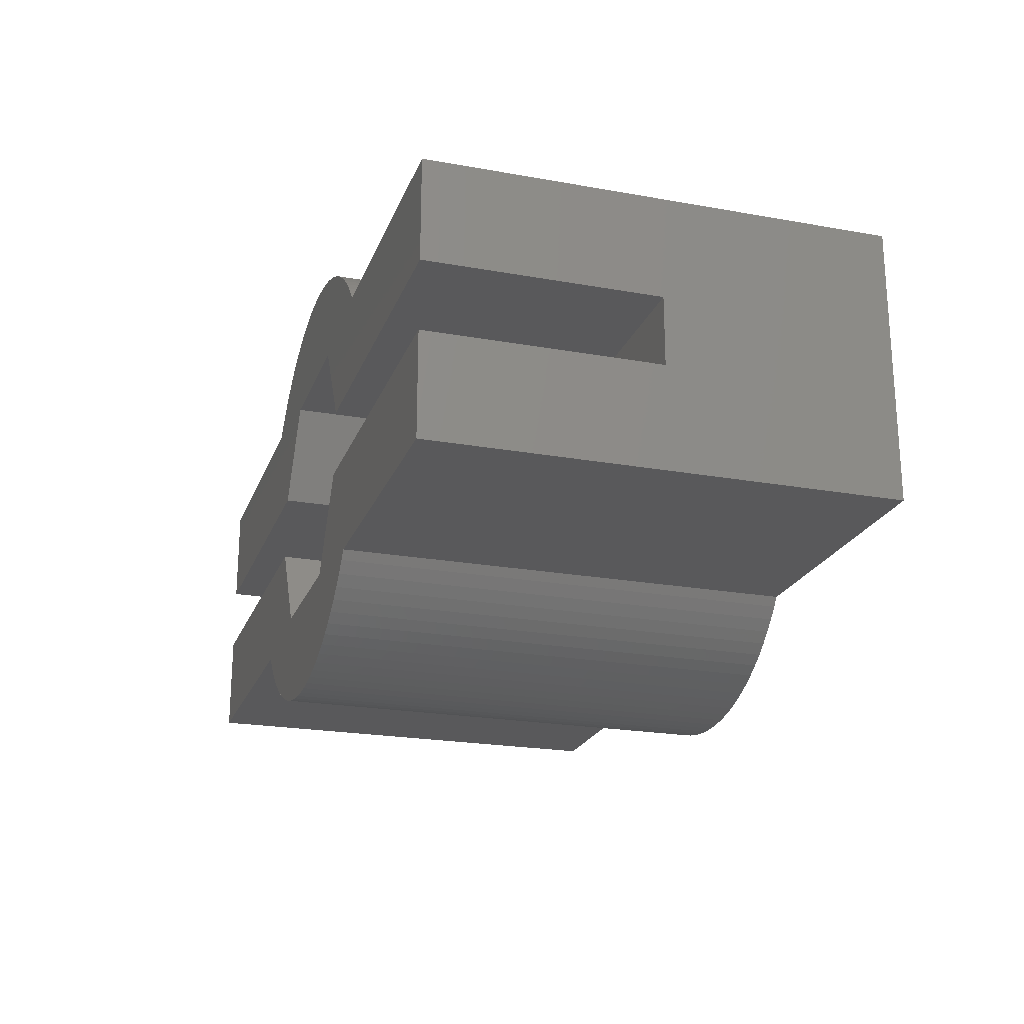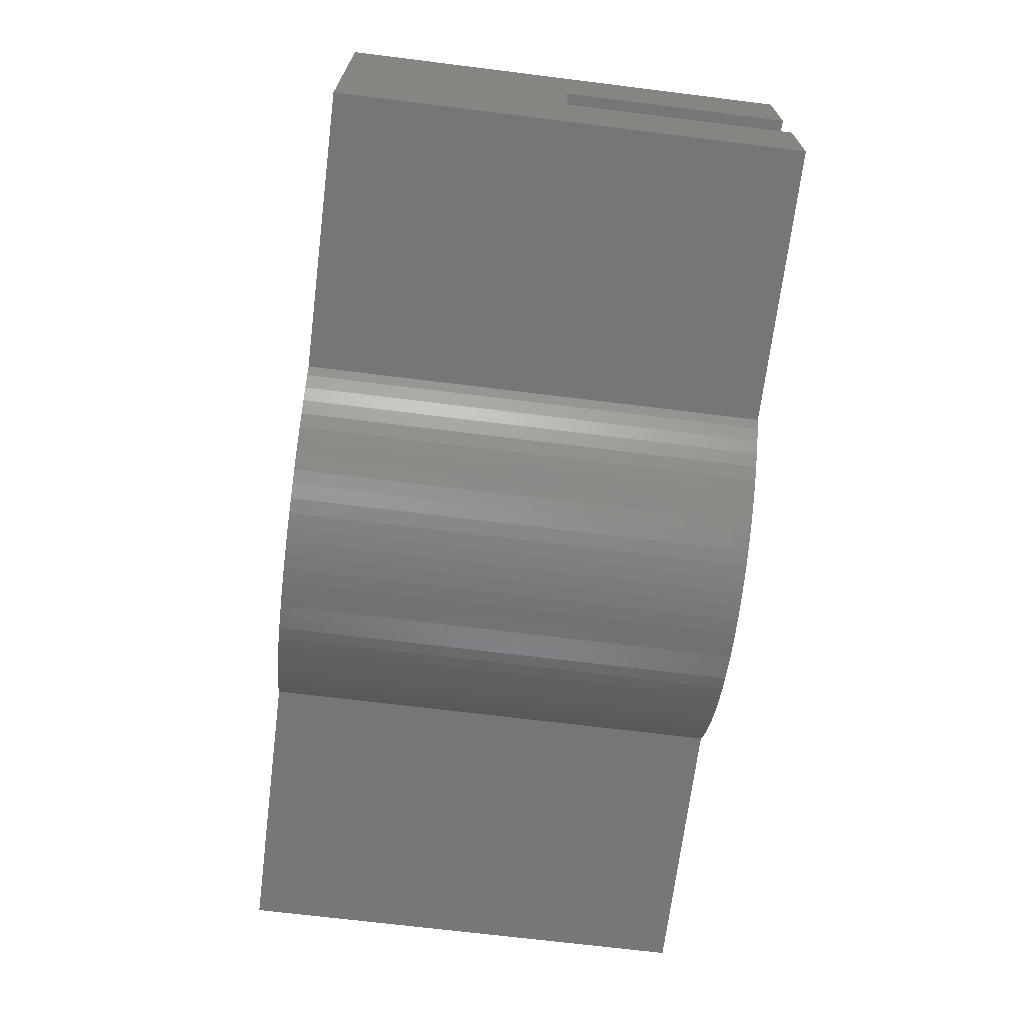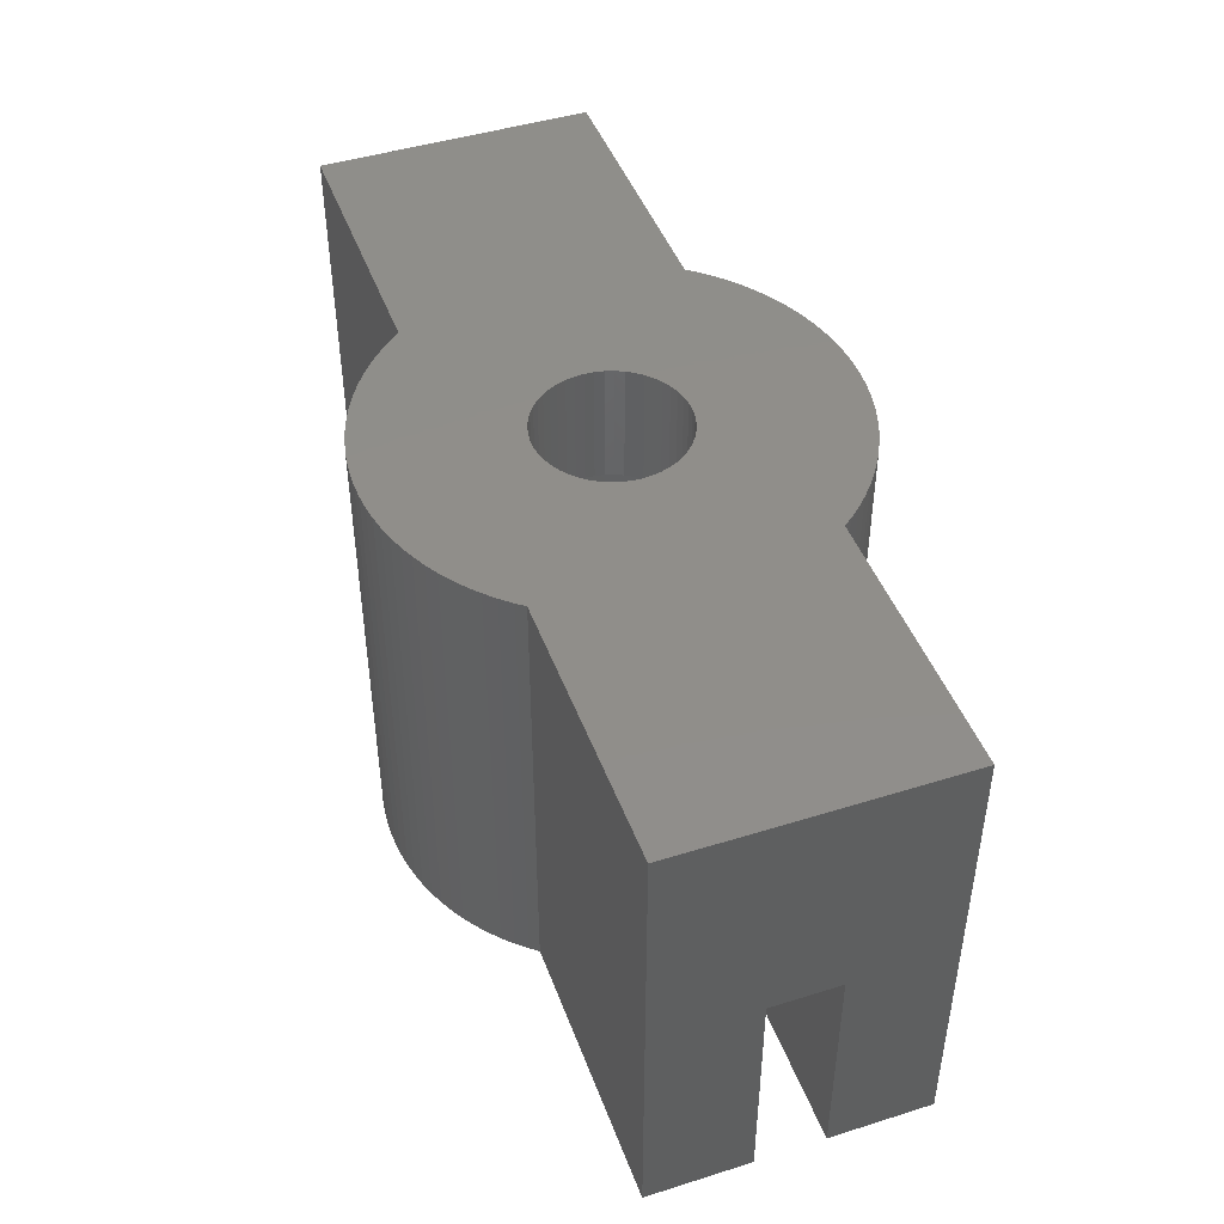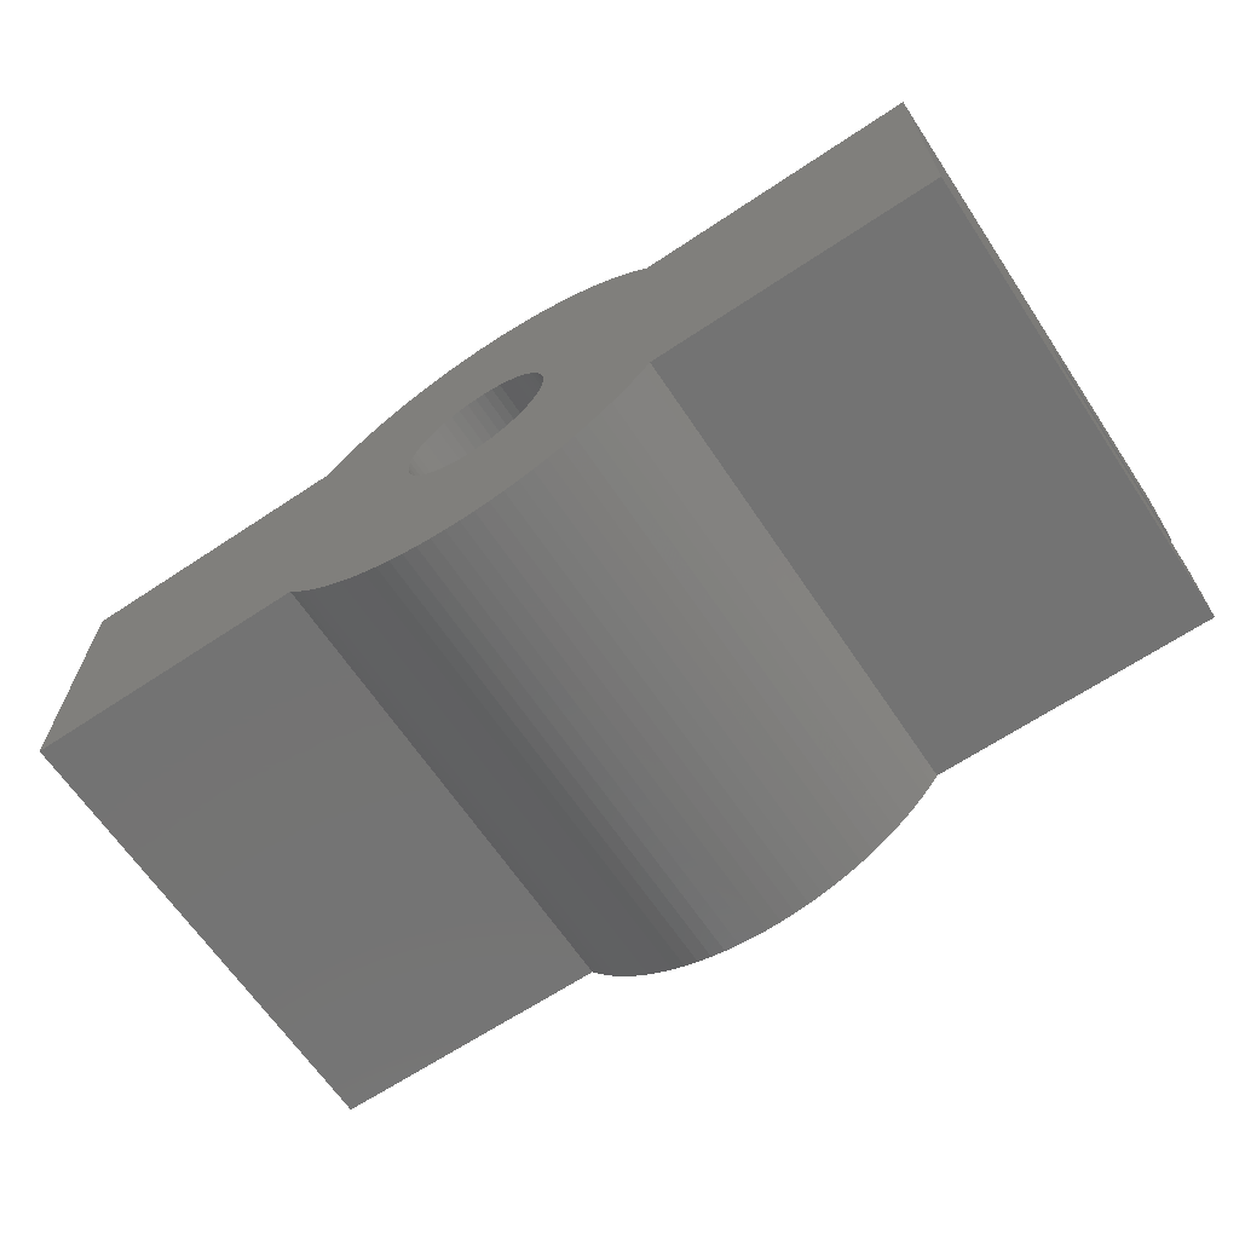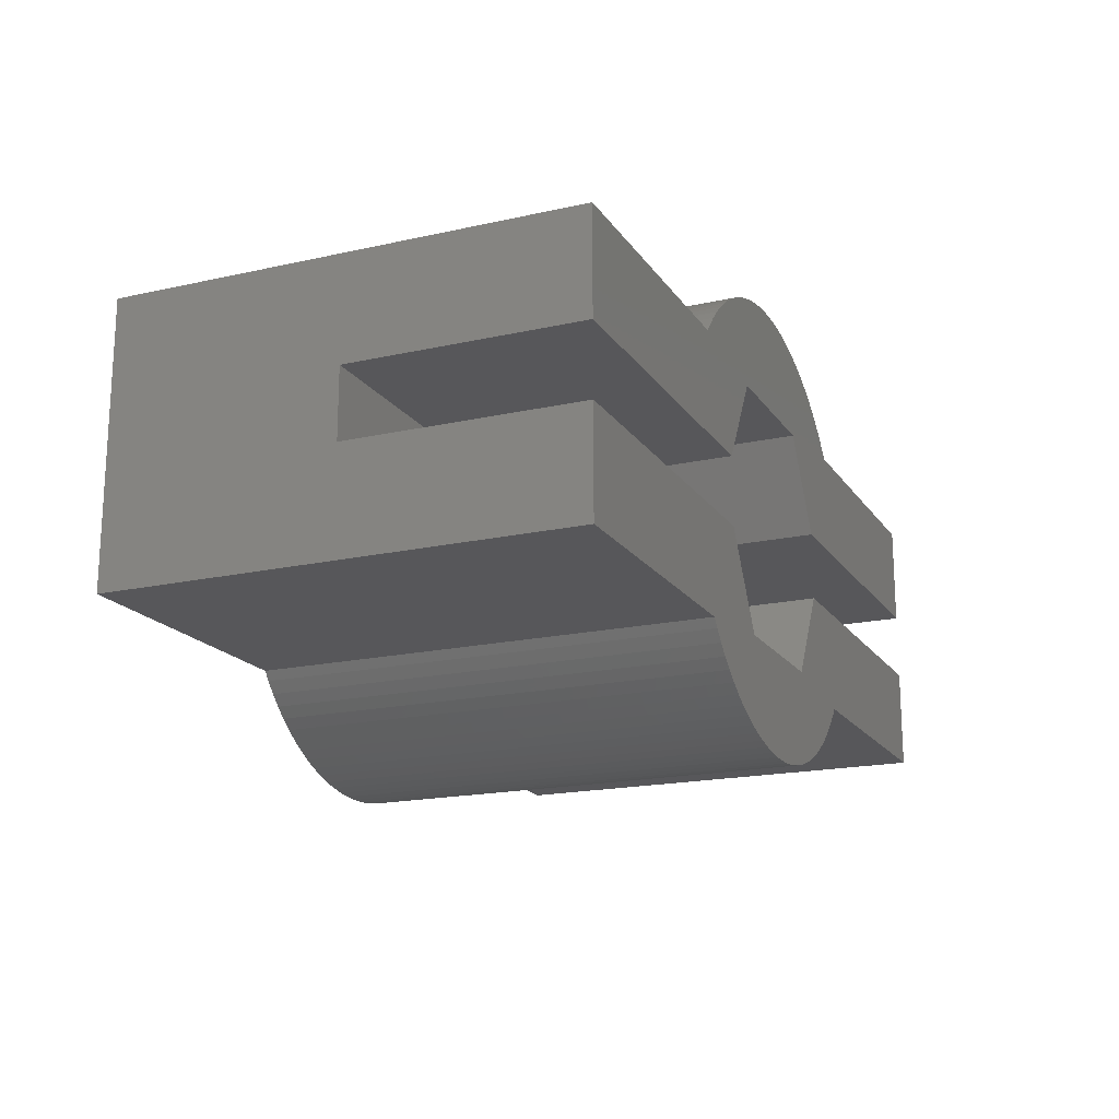
<metadata>
{"format":"stl","ext":"stl","renderer":"f3d","projection":"perspective","resolution":1024,"background":"white","views":[{"elev":-22.0,"azim":-107.5,"up":"+Y"},{"elev":-68.9,"azim":82.9,"up":"+Y"},{"elev":45.5,"azim":-109.8,"up":"+Z"},{"elev":-65.6,"azim":33.8,"up":"+Y"},{"elev":-18.0,"azim":113.6,"up":"+Y"}]}
</metadata>
<code>
# stl→obj: 260 verts, 520 faces
v 20 6 10
v 20 1.5 0
v 20 6 -10
v 20 -1.5 0
v 20 -6 10
v 20 -6 -10
v 20 -1.5 -10
v 20 1.5 -10
v 7.995 6 10
v 7.995 -6 10
v 2.569 1.866 10
v 7.705 6.374 10
v 3.175 0 10
v 2.314 2.173 10
v 7.29 6.845 10
v 3.15 -0.3979 10
v 6.845 7.29 10
v 3.075 -0.7896 10
v 2.024 2.446 10
v 6.374 7.705 10
v 2.952 -1.169 10
v 5.878 8.09 10
v 2.782 -1.53 10
v 1.701 2.681 10
v 5.358 8.443 10
v 2.569 -1.866 10
v 4.818 8.763 10
v 7.705 -6.374 10
v 1.352 2.873 10
v 4.258 9.048 10
v 2.314 -2.173 10
v 3.681 9.298 10
v 7.29 -6.845 10
v 6.845 -7.29 10
v 3.15 0.3979 10
v 0.9811 3.02 10
v 3.09 9.511 10
v 3.075 0.7896 10
v 2.952 1.169 10
v 2.782 1.53 10
v 2.487 9.686 10
v 0.5949 3.119 10
v 1.874 9.823 10
v 1.253 9.921 10
v 0.1994 3.169 10
v 0.6279 9.98 10
v 0 10 10
v -0.1994 3.169 10
v -0.6279 9.98 10
v -1.253 9.921 10
v -0.5949 3.119 10
v -1.874 9.823 10
v -2.487 9.686 10
v -0.9811 3.02 10
v -3.09 9.511 10
v -3.681 9.298 10
v -1.352 2.873 10
v -4.258 9.048 10
v -4.818 8.763 10
v -1.701 2.681 10
v -5.358 8.443 10
v -5.878 8.09 10
v -2.024 2.446 10
v -6.374 7.705 10
v -6.845 7.29 10
v -2.314 2.173 10
v 2.024 -2.446 10
v 6.374 -7.705 10
v 5.878 -8.09 10
v 1.701 -2.681 10
v 5.358 -8.443 10
v 4.818 -8.763 10
v 1.352 -2.873 10
v 4.258 -9.048 10
v 3.681 -9.298 10
v 0.9811 -3.02 10
v 3.09 -9.511 10
v 2.487 -9.686 10
v 0.5949 -3.119 10
v 1.874 -9.823 10
v 1.253 -9.921 10
v 0.1994 -3.169 10
v 0.6279 -9.98 10
v 0 -10 10
v -0.1994 -3.169 10
v -1.253 -9.921 10
v -0.5949 -3.119 10
v -0.6279 -9.98 10
v -2.487 -9.686 10
v -0.9811 -3.02 10
v -3.681 -9.298 10
v -1.352 -2.873 10
v -4.818 -8.763 10
v -1.701 -2.681 10
v -1.874 -9.823 10
v -5.878 -8.09 10
v -2.024 -2.446 10
v -6.845 -7.29 10
v -2.314 -2.173 10
v -7.705 -6.374 10
v -2.569 -1.866 10
v -7.995 -6 10
v -2.782 -1.53 10
v -2.952 -1.169 10
v -3.075 -0.7896 10
v -3.09 -9.511 10
v -3.15 -0.3979 10
v -3.175 0 10
v -7.29 6.845 10
v -7.705 6.374 10
v -4.258 -9.048 10
v -2.569 1.866 10
v -7.995 6 10
v -5.358 -8.443 10
v -2.782 1.53 10
v -2.952 1.169 10
v -6.374 -7.705 10
v -3.075 0.7896 10
v -3.15 0.3979 10
v -7.29 -6.845 10
v -20 6 10
v -20 -6 10
v 7.995 -6 -10
v 3.15 -5.456 -10
v 7.705 -6.374 -10
v 7.29 -6.845 -10
v 6.845 -7.29 -10
v 6.374 -7.705 -10
v 5.878 -8.09 -10
v 5.434 -1.5 -10
v 5.358 -8.443 -10
v 4.818 -8.763 -10
v 4.258 -9.048 -10
v 3.681 -9.298 -10
v 3.09 -9.511 -10
v 2.487 -9.686 -10
v 1.874 -9.823 -10
v 1.253 -9.921 -10
v 0.6279 -9.98 -10
v 0 -10 -10
v -3.15 -5.456 -10
v -0.6279 -9.98 -10
v -1.253 -9.921 -10
v -1.874 -9.823 -10
v -2.487 -9.686 -10
v -3.09 -9.511 -10
v -3.681 -9.298 -10
v -4.258 -9.048 -10
v -4.818 -8.763 -10
v -5.358 -8.443 -10
v -5.878 -8.09 -10
v -6.374 -7.705 -10
v -6.845 -7.29 -10
v -7.29 -6.845 -10
v -7.705 -6.374 -10
v -7.995 -6 -10
v -5.434 -1.5 -10
v -20 -1.5 -10
v -20 -6 -10
v 7.995 6 -10
v 3.15 5.456 -10
v 7.705 6.374 -10
v 7.29 6.845 -10
v 6.845 7.29 -10
v 6.374 7.705 -10
v 5.434 1.5 -10
v 5.878 8.09 -10
v 5.358 8.443 -10
v 4.818 8.763 -10
v 4.258 9.048 -10
v 3.681 9.298 -10
v 3.09 9.511 -10
v 2.487 9.686 -10
v 1.874 9.823 -10
v 1.253 9.921 -10
v 0.6279 9.98 -10
v 0 10 -10
v -3.15 5.456 -10
v -0.6279 9.98 -10
v -1.253 9.921 -10
v -1.874 9.823 -10
v -2.487 9.686 -10
v -3.09 9.511 -10
v -3.681 9.298 -10
v -4.258 9.048 -10
v -4.818 8.763 -10
v -5.358 8.443 -10
v -7.995 6 -10
v -5.434 1.5 -10
v -5.878 8.09 -10
v -6.374 7.705 -10
v -6.845 7.29 -10
v -7.29 6.845 -10
v -7.705 6.374 -10
v -20 1.5 -10
v -20 6 -10
v -20 -1.5 0
v -20 1.5 0
v 3.15 5.456 4.63
v -3.15 5.456 4.63
v 5.434 1.5 0
v 6.3 0 4.63
v 6.3 0 0
v -3.15 -5.456 4.63
v 3.15 -5.456 4.63
v 5.434 -1.5 0
v -6.3 0 4.63
v -5.434 -1.5 0
v -6.3 0 0
v -5.434 1.5 0
v 2.782 -1.53 4.63
v 3.15 -0.3979 4.63
v 3.175 0 4.63
v 3.075 -0.7896 4.63
v 2.952 -1.169 4.63
v 2.569 -1.866 4.63
v 2.314 -2.173 4.63
v 2.024 -2.446 4.63
v 1.701 -2.681 4.63
v 1.352 -2.873 4.63
v 0.9811 -3.02 4.63
v 0.5949 -3.119 4.63
v 0.1994 -3.169 4.63
v -0.1994 -3.169 4.63
v -0.5949 -3.119 4.63
v -0.9811 -3.02 4.63
v -1.352 -2.873 4.63
v -1.701 -2.681 4.63
v -2.024 -2.446 4.63
v -2.314 -2.173 4.63
v -2.569 -1.866 4.63
v -2.782 -1.53 4.63
v -2.952 -1.169 4.63
v -3.075 -0.7896 4.63
v -3.15 -0.3979 4.63
v -3.175 0 4.63
v 3.15 0.3979 4.63
v 3.075 0.7896 4.63
v 2.952 1.169 4.63
v 2.782 1.53 4.63
v 2.569 1.866 4.63
v 2.314 2.173 4.63
v 2.024 2.446 4.63
v 1.701 2.681 4.63
v 1.352 2.873 4.63
v 0.9811 3.02 4.63
v 0.5949 3.119 4.63
v 0.1994 3.169 4.63
v -0.1994 3.169 4.63
v -0.5949 3.119 4.63
v -0.9811 3.02 4.63
v -1.352 2.873 4.63
v -1.701 2.681 4.63
v -2.024 2.446 4.63
v -2.314 2.173 4.63
v -2.569 1.866 4.63
v -2.782 1.53 4.63
v -2.952 1.169 4.63
v -3.075 0.7896 4.63
v -3.15 0.3979 4.63
f 1 2 3
f 1 4 2
f 5 4 1
f 6 4 5
f 4 6 7
f 3 2 8
f 9 5 1
f 9 10 5
f 11 9 12
f 9 13 10
f 14 12 15
f 16 10 13
f 14 15 17
f 18 10 16
f 19 17 20
f 21 10 18
f 19 20 22
f 23 10 21
f 24 22 25
f 26 10 23
f 24 25 27
f 10 26 28
f 29 27 30
f 31 28 26
f 29 30 32
f 28 31 33
f 33 31 34
f 9 35 13
f 36 32 37
f 9 38 35
f 9 39 38
f 9 40 39
f 9 11 40
f 36 37 41
f 12 14 11
f 17 19 14
f 42 41 43
f 22 24 19
f 27 29 24
f 42 43 44
f 32 36 29
f 45 44 46
f 41 42 36
f 44 45 42
f 47 45 46
f 47 48 45
f 49 48 47
f 50 48 49
f 48 50 51
f 52 51 50
f 53 51 52
f 51 53 54
f 55 54 53
f 56 54 55
f 54 56 57
f 58 57 56
f 59 57 58
f 57 59 60
f 61 60 59
f 62 60 61
f 60 62 63
f 64 63 62
f 65 63 64
f 63 65 66
f 67 34 31
f 34 67 68
f 68 67 69
f 70 69 67
f 69 70 71
f 71 70 72
f 73 72 70
f 72 73 74
f 74 73 75
f 76 75 73
f 75 76 77
f 77 76 78
f 79 78 76
f 78 79 80
f 80 79 81
f 82 81 79
f 81 82 83
f 82 84 83
f 85 84 82
f 86 85 87
f 85 88 84
f 89 87 90
f 85 86 88
f 91 90 92
f 93 92 94
f 87 95 86
f 96 94 97
f 98 97 99
f 87 89 95
f 100 99 101
f 102 101 103
f 102 103 104
f 102 104 105
f 90 106 89
f 102 105 107
f 102 107 108
f 109 66 65
f 90 91 106
f 110 66 109
f 92 111 91
f 66 110 112
f 92 93 111
f 113 112 110
f 94 114 93
f 112 113 115
f 94 96 114
f 115 113 116
f 97 117 96
f 116 113 118
f 97 98 117
f 118 113 119
f 99 120 98
f 119 113 108
f 99 100 120
f 102 108 113
f 101 102 100
f 121 102 113
f 102 121 122
f 123 7 6
f 124 125 126
f 124 126 127
f 124 127 128
f 124 128 129
f 123 130 7
f 125 124 123
f 124 129 131
f 124 131 132
f 124 132 133
f 124 133 134
f 123 124 130
f 135 124 134
f 136 124 135
f 137 124 136
f 138 124 137
f 139 124 138
f 140 124 139
f 141 140 142
f 141 142 143
f 141 143 144
f 141 144 145
f 141 145 146
f 140 141 124
f 147 141 146
f 148 141 147
f 149 141 148
f 150 141 149
f 151 141 150
f 152 141 151
f 153 141 152
f 154 141 153
f 155 141 154
f 156 141 155
f 141 156 157
f 158 156 159
f 156 158 157
f 8 160 3
f 161 162 160
f 162 161 163
f 163 161 164
f 164 161 165
f 166 160 8
f 161 160 166
f 165 161 167
f 167 161 168
f 168 161 169
f 169 161 170
f 170 161 171
f 161 172 171
f 161 173 172
f 161 174 173
f 161 175 174
f 161 176 175
f 161 177 176
f 178 177 161
f 177 178 179
f 179 178 180
f 180 178 181
f 181 178 182
f 182 178 183
f 178 184 183
f 178 185 184
f 178 186 185
f 178 187 186
f 188 178 189
f 178 190 187
f 178 191 190
f 178 192 191
f 178 193 192
f 178 194 193
f 178 188 194
f 195 188 189
f 188 195 196
f 158 159 197
f 198 196 195
f 196 198 121
f 197 121 198
f 197 122 121
f 122 197 159
f 188 121 113
f 121 188 196
f 3 9 1
f 9 3 160
f 159 102 122
f 102 159 156
f 123 5 10
f 5 123 6
f 143 88 86
f 88 143 142
f 165 22 20
f 22 165 167
f 188 110 194
f 110 188 113
f 190 64 62
f 64 190 191
f 136 77 78
f 77 136 135
f 174 44 43
f 44 174 175
f 187 62 61
f 62 187 190
f 169 30 27
f 30 169 170
f 168 27 25
f 27 168 169
f 167 25 22
f 25 167 168
f 135 75 77
f 75 135 134
f 140 83 84
f 83 140 139
f 147 106 91
f 106 147 146
f 145 95 89
f 95 145 144
f 175 46 44
f 46 175 176
f 183 56 55
f 56 183 184
f 28 123 10
f 123 28 125
f 138 80 81
f 80 138 137
f 146 89 106
f 89 146 145
f 164 20 17
f 20 164 165
f 133 72 74
f 72 133 132
f 179 50 49
f 50 179 180
f 34 126 33
f 126 34 127
f 144 86 95
f 86 144 143
f 173 43 41
f 43 173 174
f 186 61 59
f 61 186 187
f 180 52 50
f 52 180 181
f 9 162 12
f 162 9 160
f 155 102 156
f 102 155 100
f 132 71 72
f 71 132 131
f 139 81 83
f 81 139 138
f 170 32 30
f 32 170 171
f 171 37 32
f 37 171 172
f 193 65 192
f 65 193 109
f 137 78 80
f 78 137 136
f 33 125 28
f 125 33 126
f 128 34 68
f 34 128 127
f 15 164 17
f 164 15 163
f 150 93 114
f 93 150 149
f 142 84 88
f 84 142 140
f 191 65 64
f 65 191 192
f 177 49 47
f 49 177 179
f 134 74 75
f 74 134 133
f 182 55 53
f 55 182 183
f 12 163 15
f 163 12 162
f 154 100 155
f 100 154 120
f 153 120 154
f 120 153 98
f 181 53 52
f 53 181 182
f 131 69 71
f 69 131 129
f 176 47 46
f 47 176 177
f 148 91 111
f 91 148 147
f 184 58 56
f 58 184 185
f 194 109 193
f 109 194 110
f 153 117 98
f 117 153 152
f 149 111 93
f 111 149 148
f 151 114 96
f 114 151 150
f 172 41 37
f 41 172 173
f 185 59 58
f 59 185 186
f 129 68 69
f 68 129 128
f 152 96 117
f 96 152 151
f 178 199 200
f 199 178 161
f 201 161 166
f 161 201 199
f 202 201 203
f 201 202 199
f 124 204 205
f 204 124 141
f 130 124 206
f 206 202 203
f 205 206 124
f 206 205 202
f 207 208 209
f 204 208 207
f 141 208 204
f 208 141 157
f 200 210 178
f 207 210 200
f 210 207 209
f 178 210 189
f 211 202 205
f 202 212 213
f 202 214 212
f 202 215 214
f 202 211 215
f 205 216 211
f 205 217 216
f 205 218 217
f 205 219 218
f 205 220 219
f 205 221 220
f 205 222 221
f 205 223 222
f 205 224 223
f 204 224 205
f 224 204 225
f 225 204 226
f 226 204 227
f 227 204 228
f 204 229 228
f 204 230 229
f 204 231 230
f 204 232 231
f 207 232 204
f 232 207 233
f 233 207 234
f 234 207 235
f 235 207 236
f 237 202 213
f 238 202 237
f 239 202 238
f 240 202 239
f 202 240 199
f 241 199 240
f 242 199 241
f 243 199 242
f 244 199 243
f 245 199 244
f 246 199 245
f 247 199 246
f 248 199 247
f 249 199 248
f 200 249 250
f 200 250 251
f 200 251 252
f 200 252 253
f 249 200 199
f 254 200 253
f 255 200 254
f 256 200 255
f 257 200 256
f 207 257 258
f 207 258 259
f 207 259 260
f 207 260 236
f 257 207 200
f 238 39 239
f 39 238 38
f 212 13 213
f 13 212 16
f 237 38 238
f 38 237 35
f 239 40 240
f 40 239 39
f 107 236 108
f 236 107 235
f 213 35 237
f 35 213 13
f 211 21 215
f 21 211 23
f 246 29 36
f 29 246 245
f 105 235 107
f 235 105 234
f 215 18 214
f 18 215 21
f 214 16 212
f 16 214 18
f 219 73 70
f 73 219 220
f 224 87 85
f 87 224 225
f 228 97 94
f 97 228 229
f 253 57 60
f 57 253 252
f 118 258 116
f 258 118 259
f 217 67 31
f 67 217 218
f 248 42 45
f 42 248 247
f 240 11 241
f 11 240 40
f 119 259 118
f 259 119 260
f 226 92 90
f 92 226 227
f 244 19 24
f 19 244 243
f 220 76 73
f 76 220 221
f 216 23 211
f 23 216 26
f 221 79 76
f 79 221 222
f 249 45 48
f 45 249 248
f 251 51 54
f 51 251 250
f 229 99 97
f 99 229 230
f 250 48 51
f 48 250 249
f 116 257 115
f 257 116 258
f 218 70 67
f 70 218 219
f 227 94 92
f 94 227 228
f 243 14 19
f 14 243 242
f 217 26 216
f 26 217 31
f 99 231 101
f 231 99 230
f 225 90 87
f 90 225 226
f 222 82 79
f 82 222 223
f 247 36 42
f 36 247 246
f 108 260 119
f 260 108 236
f 252 54 57
f 54 252 251
f 241 14 242
f 14 241 11
f 223 85 82
f 85 223 224
f 112 255 66
f 255 112 256
f 255 63 66
f 63 255 254
f 245 24 29
f 24 245 244
f 101 232 103
f 232 101 231
f 103 233 104
f 233 103 232
f 104 234 105
f 234 104 233
f 115 256 112
f 256 115 257
f 254 60 63
f 60 254 253
f 208 197 209
f 198 209 197
f 209 198 210
f 4 203 2
f 203 4 206
f 2 203 201
f 195 210 198
f 210 195 189
f 166 2 201
f 2 166 8
f 157 197 208
f 197 157 158
f 7 206 4
f 206 7 130

</code>
